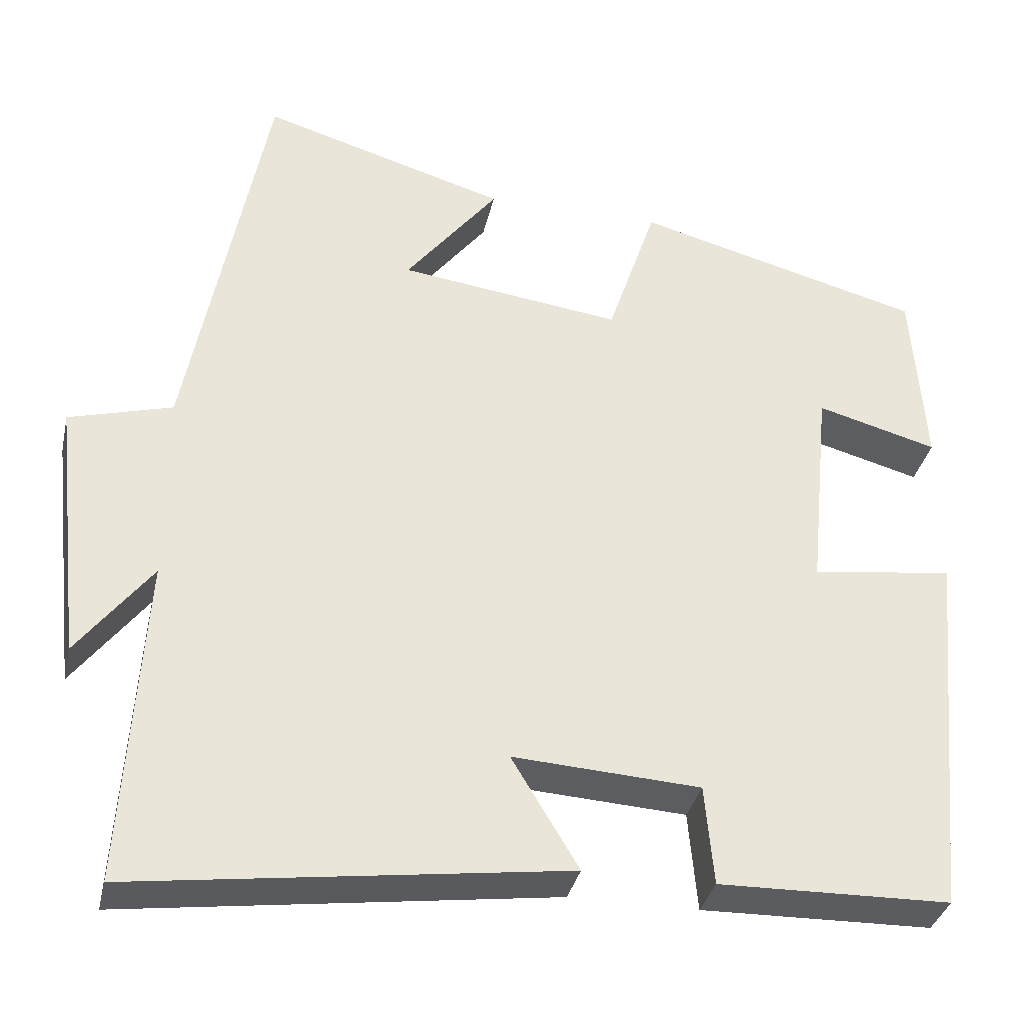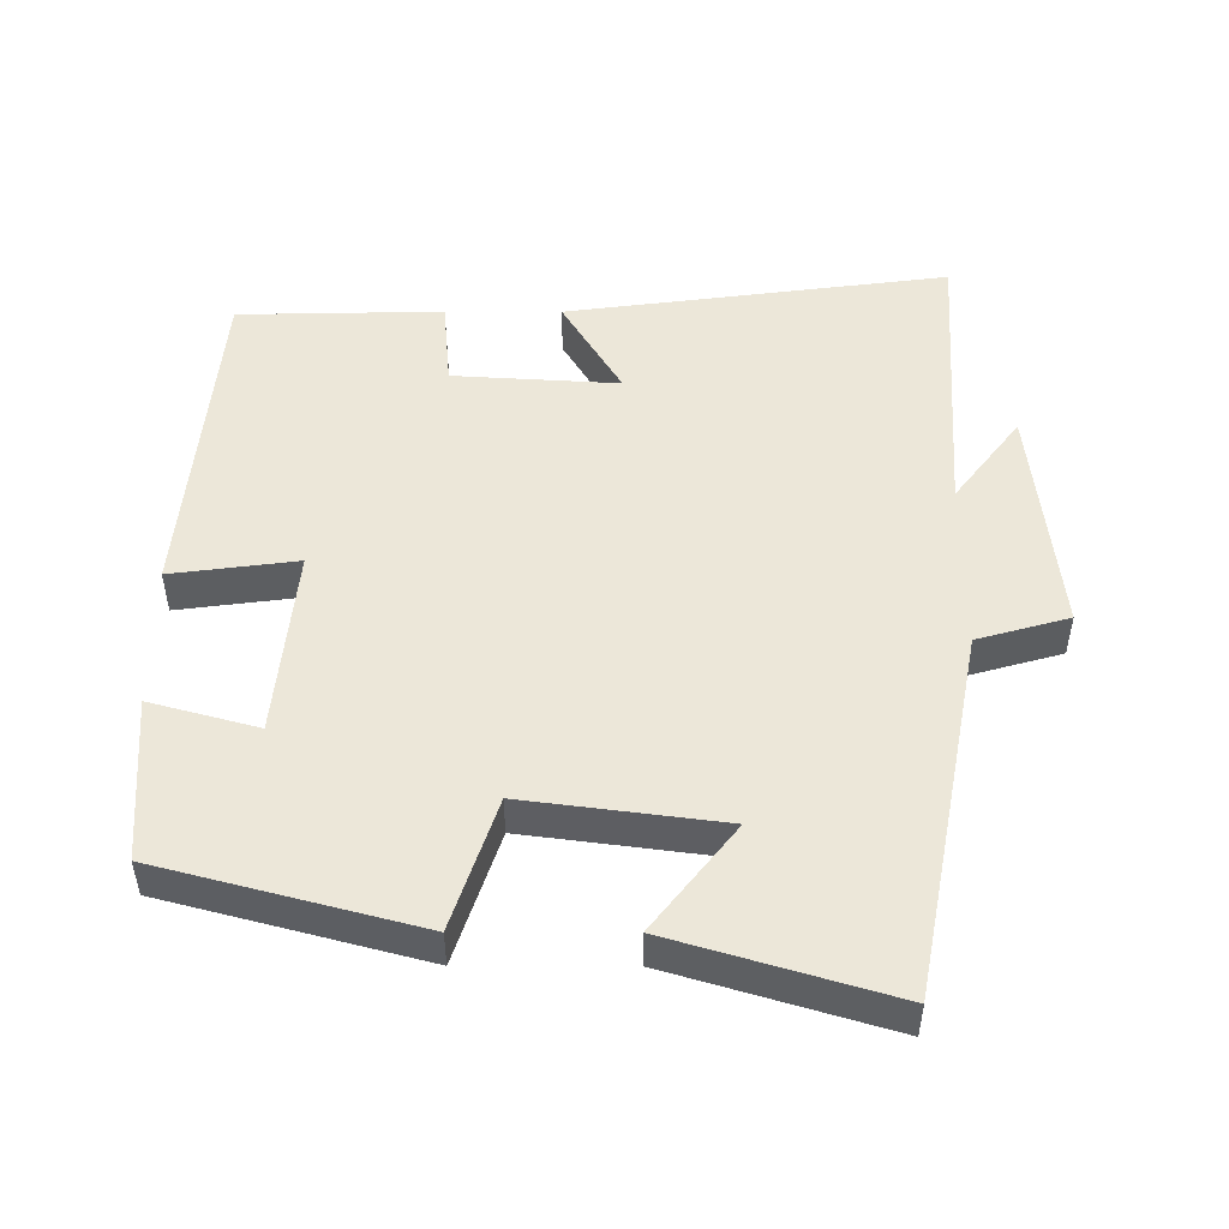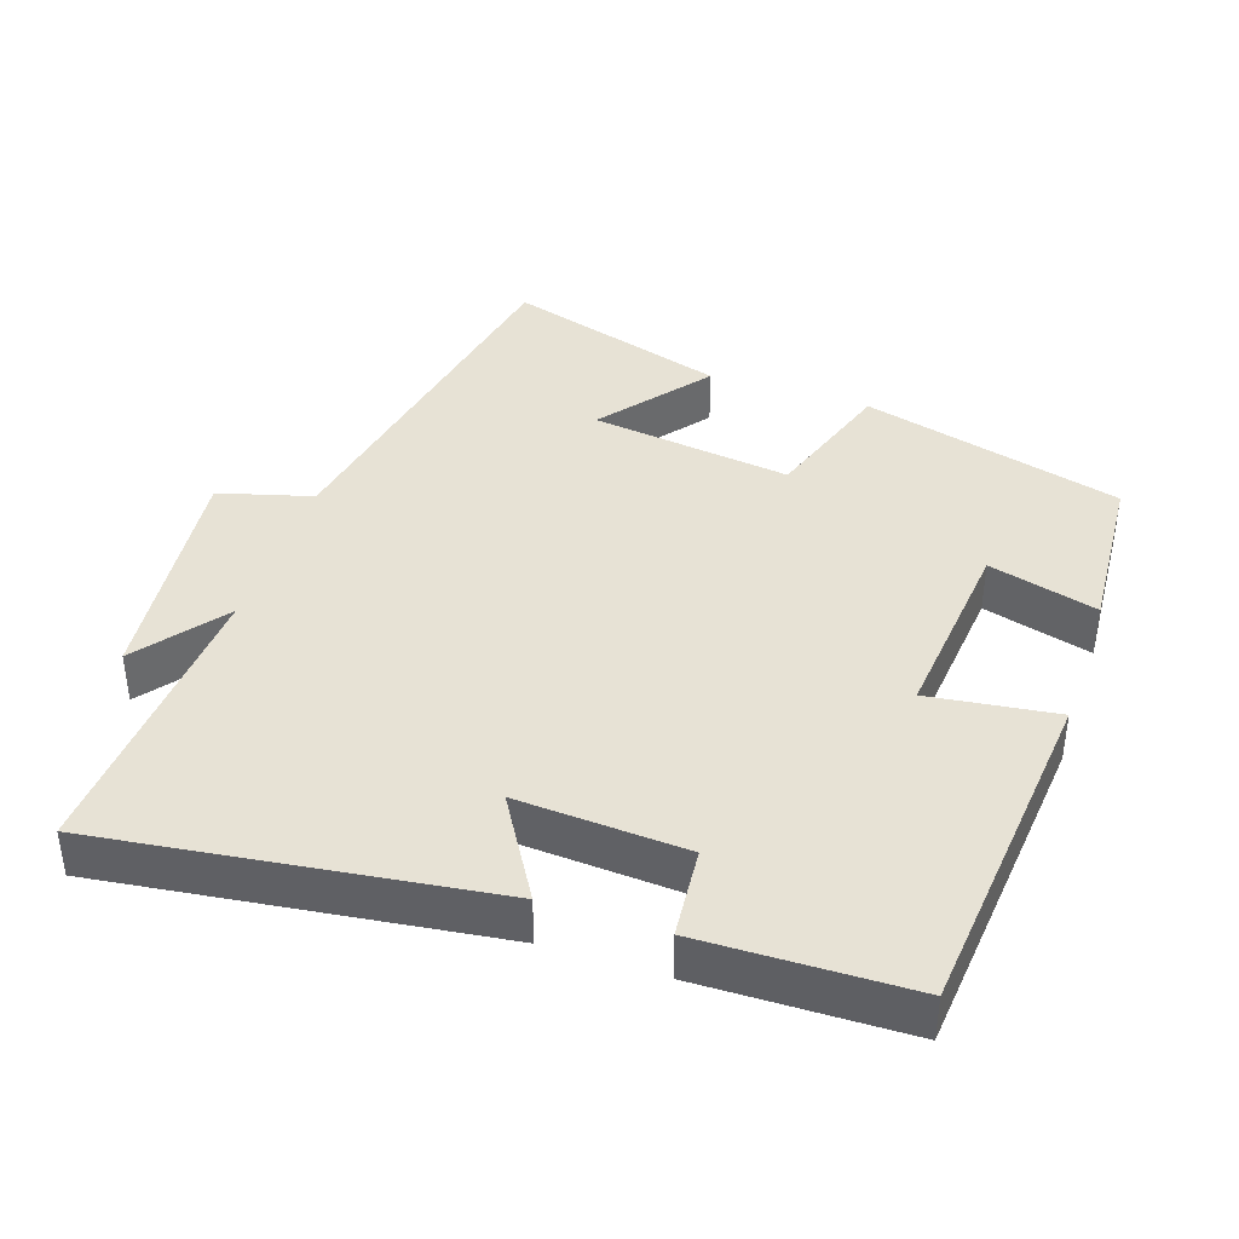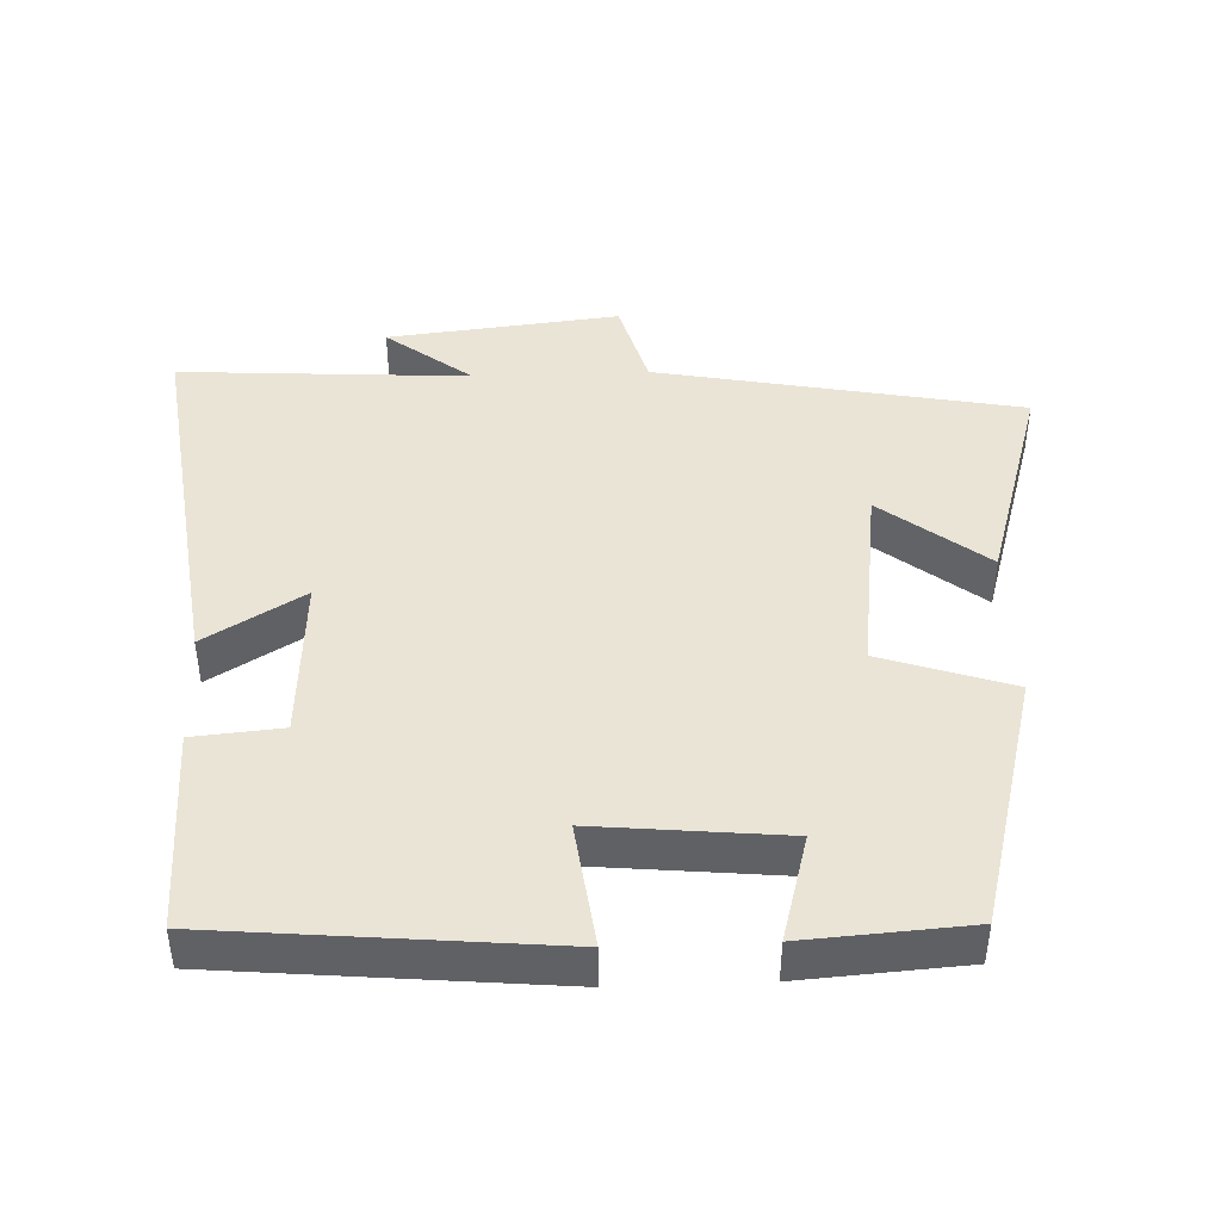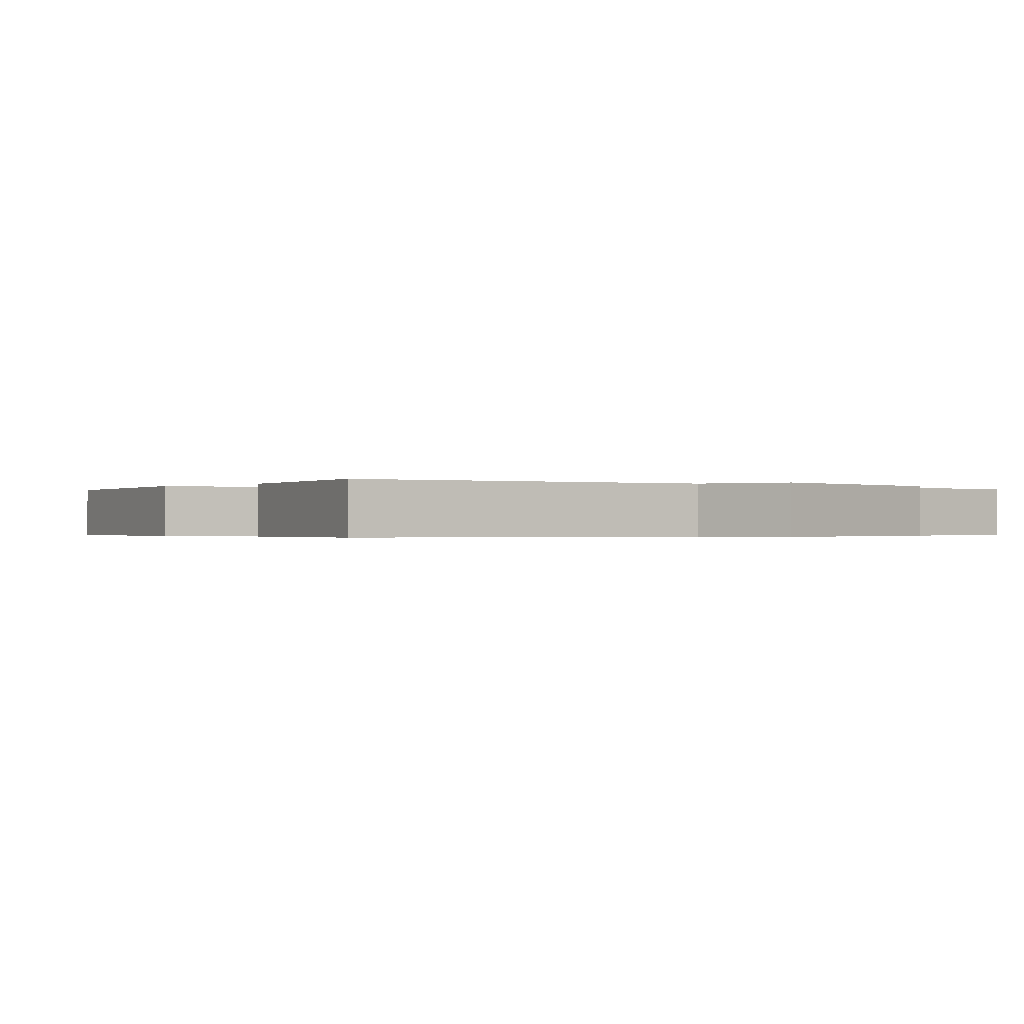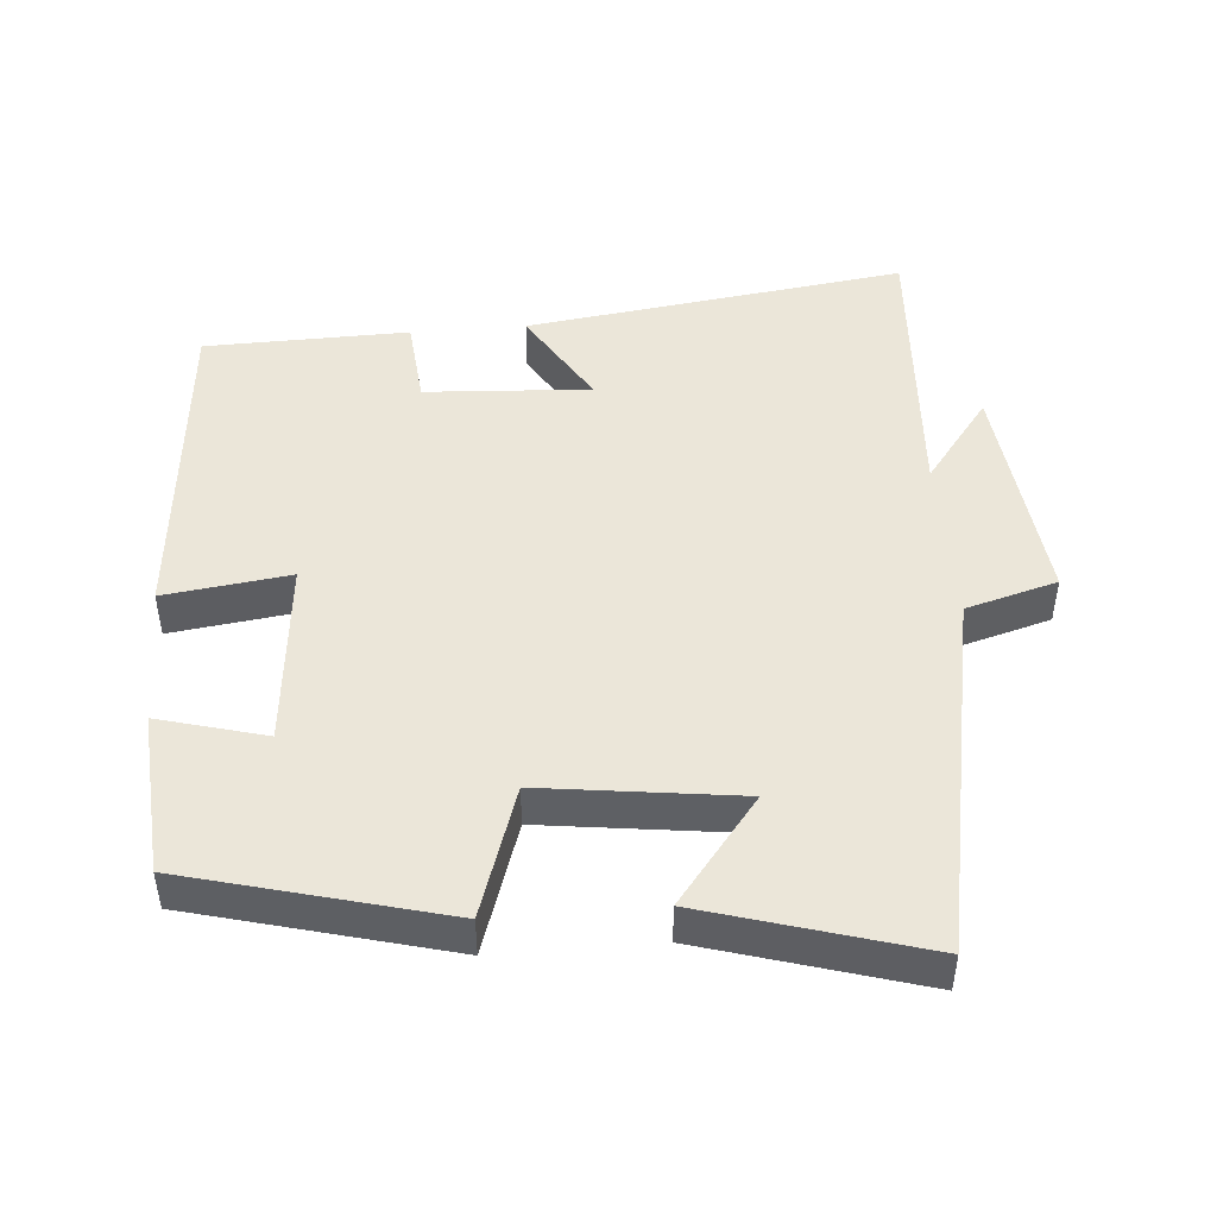
<metadata>
{"format":"obj","ext":"obj","renderer":"f3d","projection":"perspective","resolution":1024,"background":"white","views":[{"elev":-34.7,"azim":167.6,"up":"+Z"},{"elev":50.1,"azim":0.1,"up":"+Y"},{"elev":40.3,"azim":-161.4,"up":"+Y"},{"elev":43.6,"azim":-92.2,"up":"+Y"},{"elev":-0.4,"azim":47.1,"up":"+Y"},{"elev":47.1,"azim":-4.7,"up":"+Y"}]}
</metadata>
<code>
v 0.525 0.07 -0.571
v -0.009 0.07 -0.5
v 0.074 0.07 -0.362
v -0.158 0.07 -0.376
v -0.169 0.07 -0.5
v -0.456 0.07 -0.494
v -0.5 0.07 -0.025
v -0.324 0.07 -0.048
v -0.35 0.07 0.216
v -0.5 0.07 0.175
v -0.484 0.07 0.405
v -0.125 0.07 0.5
v -0.064 0.07 0.317
v 0.212 0.07 0.353
v 0.097 0.07 0.5
v 0.402 0.07 0.591
v 0.5 0.07 0.079
v 0.628 0.07 0.043
v 0.592 0.07 -0.283
v 0.5 0.07 -0.163
v 0.525 0 -0.571
v -0.009 0 -0.5
v 0.074 0 -0.362
v -0.158 0 -0.376
v -0.169 0 -0.5
v -0.456 0 -0.494
v -0.5 0 -0.025
v -0.324 0 -0.048
v -0.35 0 0.216
v -0.5 0 0.175
v -0.484 0 0.405
v -0.125 0 0.5
v -0.064 0 0.317
v 0.212 0 0.353
v 0.097 0 0.5
v 0.402 0 0.591
v 0.5 0 0.079
v 0.628 0 0.043
v 0.592 0 -0.283
v 0.5 0 -0.163
f 17 18 19 20
f 16 17 20
f 14 15 16
f 14 16 20 1
f 10 11 12 13
f 9 10 13
f 8 9 13 14
f 5 6 7 8
f 4 5 8
f 3 4 8 14
f 1 2 3
f 1 3 14
f 40 39 38 37
f 40 37 36
f 36 35 34
f 21 40 36 34
f 33 32 31 30
f 33 30 29
f 34 33 29 28
f 28 27 26 25
f 28 25 24
f 34 28 24 23
f 23 22 21
f 34 23 21
f 1 21 22 2
f 2 22 23 3
f 3 23 24 4
f 4 24 25 5
f 5 25 26 6
f 6 26 27 7
f 7 27 28 8
f 8 28 29 9
f 9 29 30 10
f 10 30 31 11
f 11 31 32 12
f 12 32 33 13
f 13 33 34 14
f 14 34 35 15
f 15 35 36 16
f 16 36 37 17
f 17 37 38 18
f 18 38 39 19
f 19 39 40 20
f 20 40 21 1

</code>
